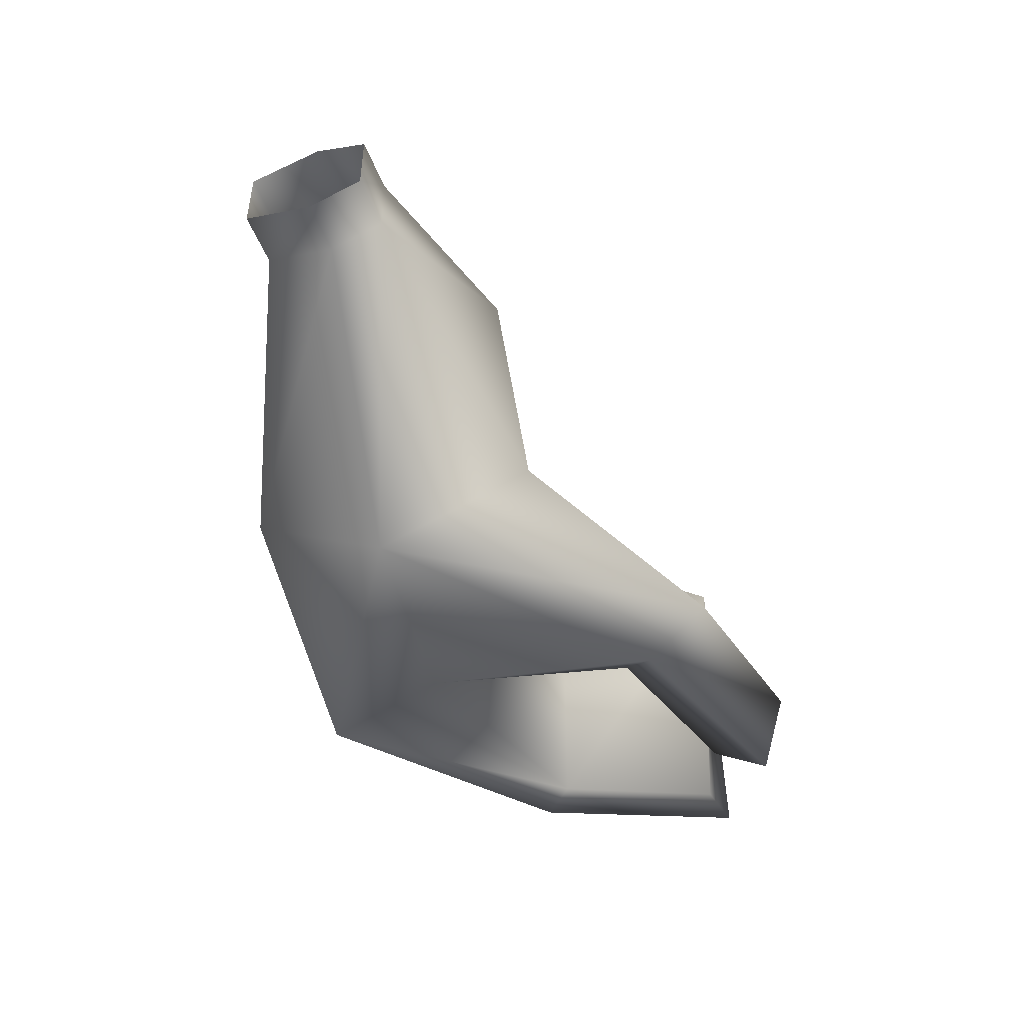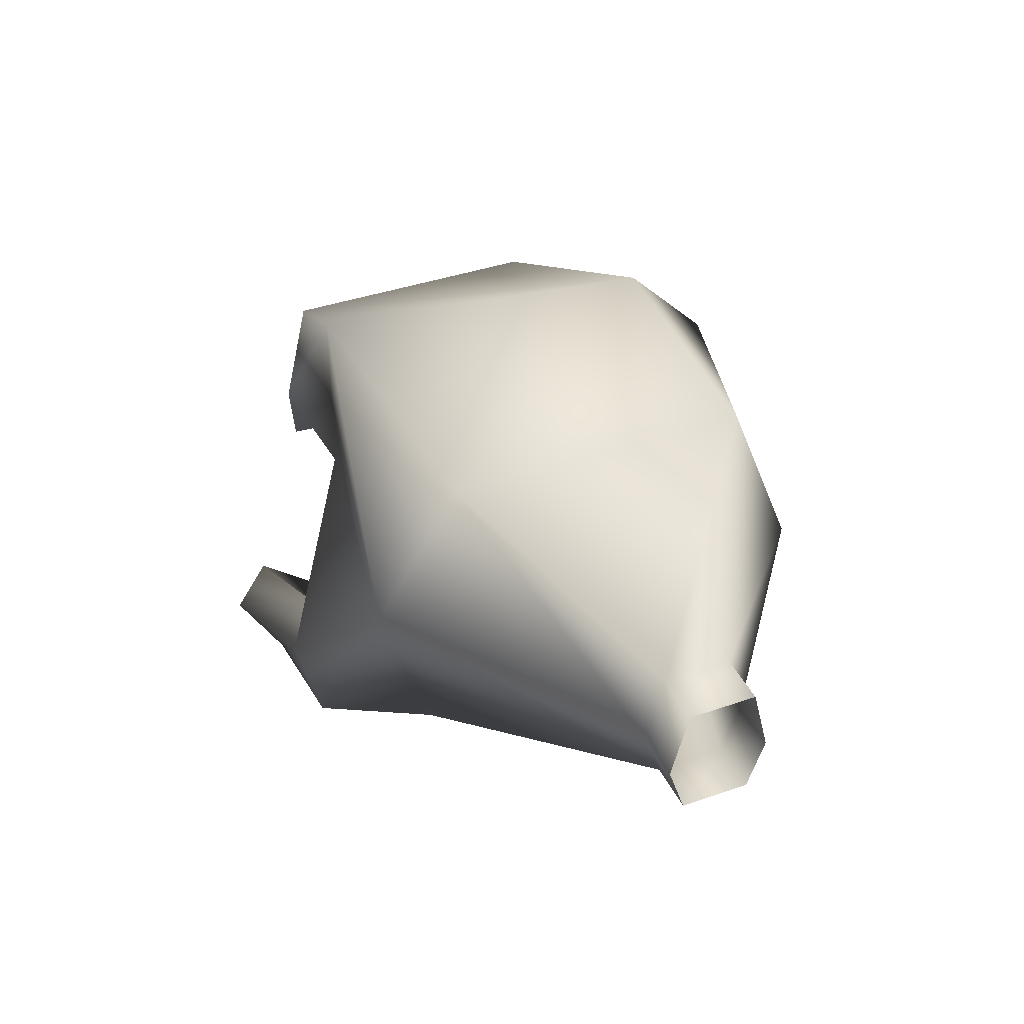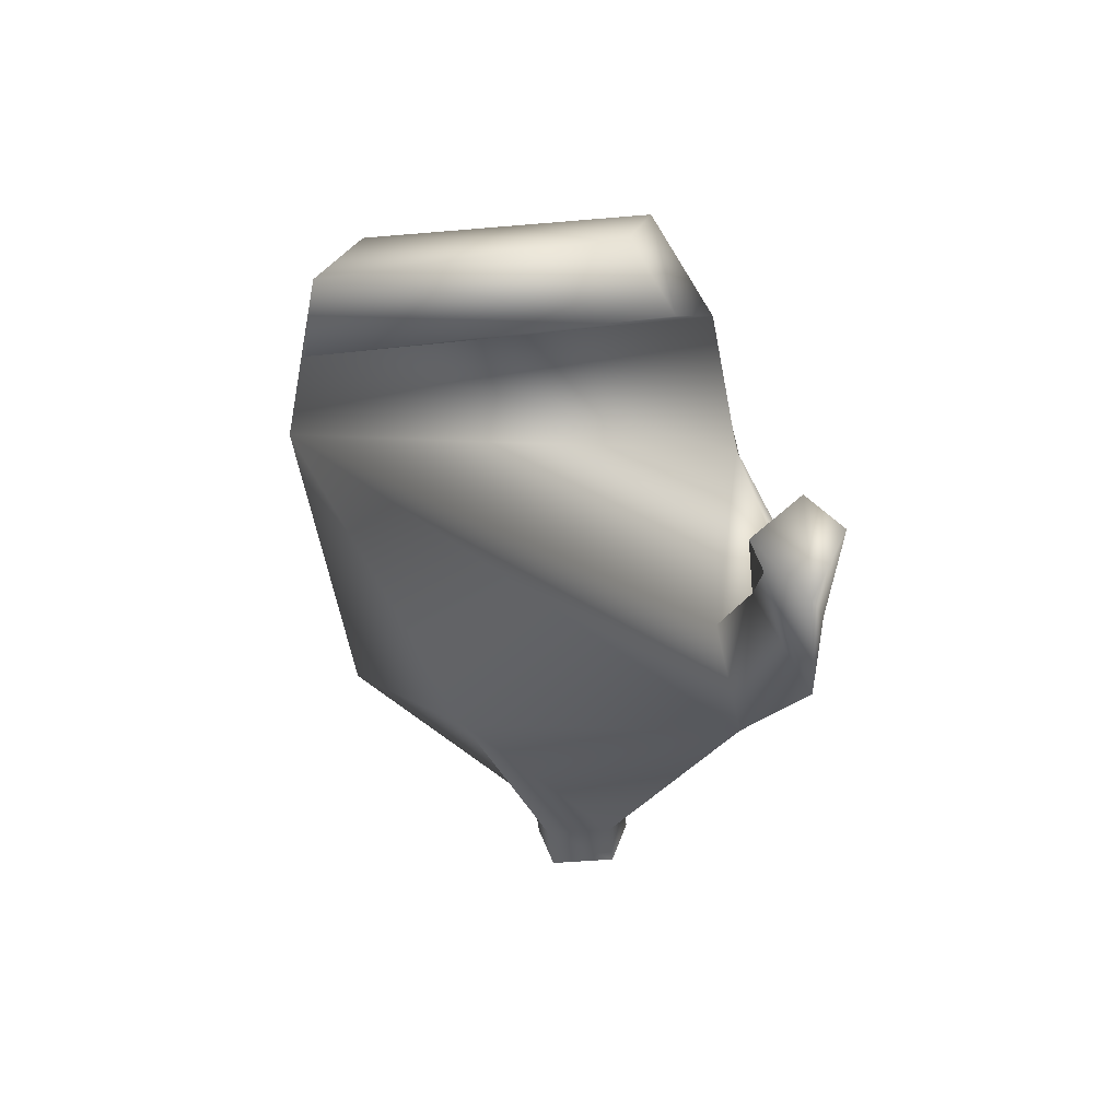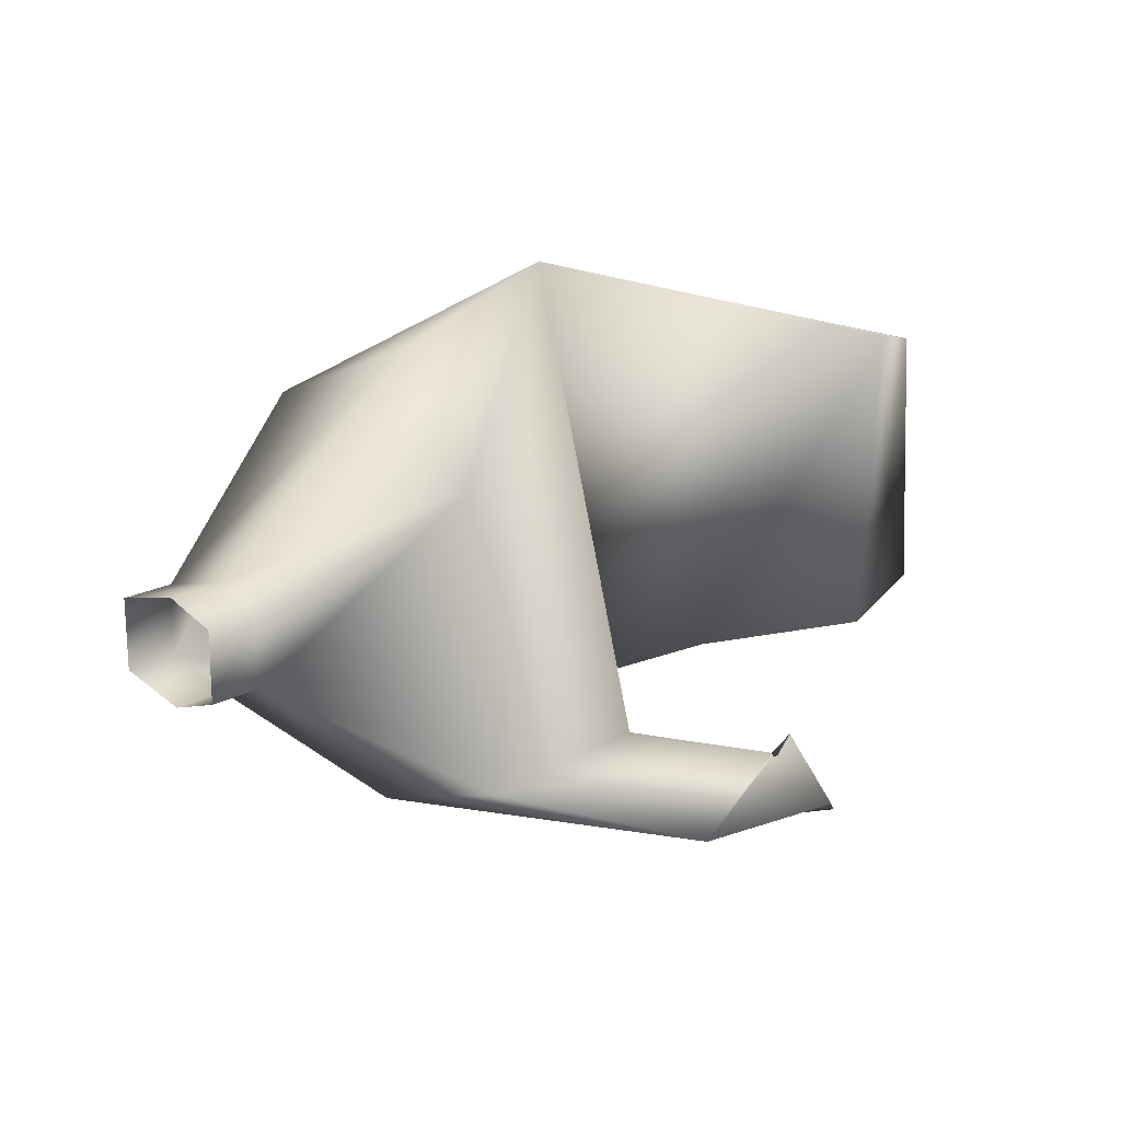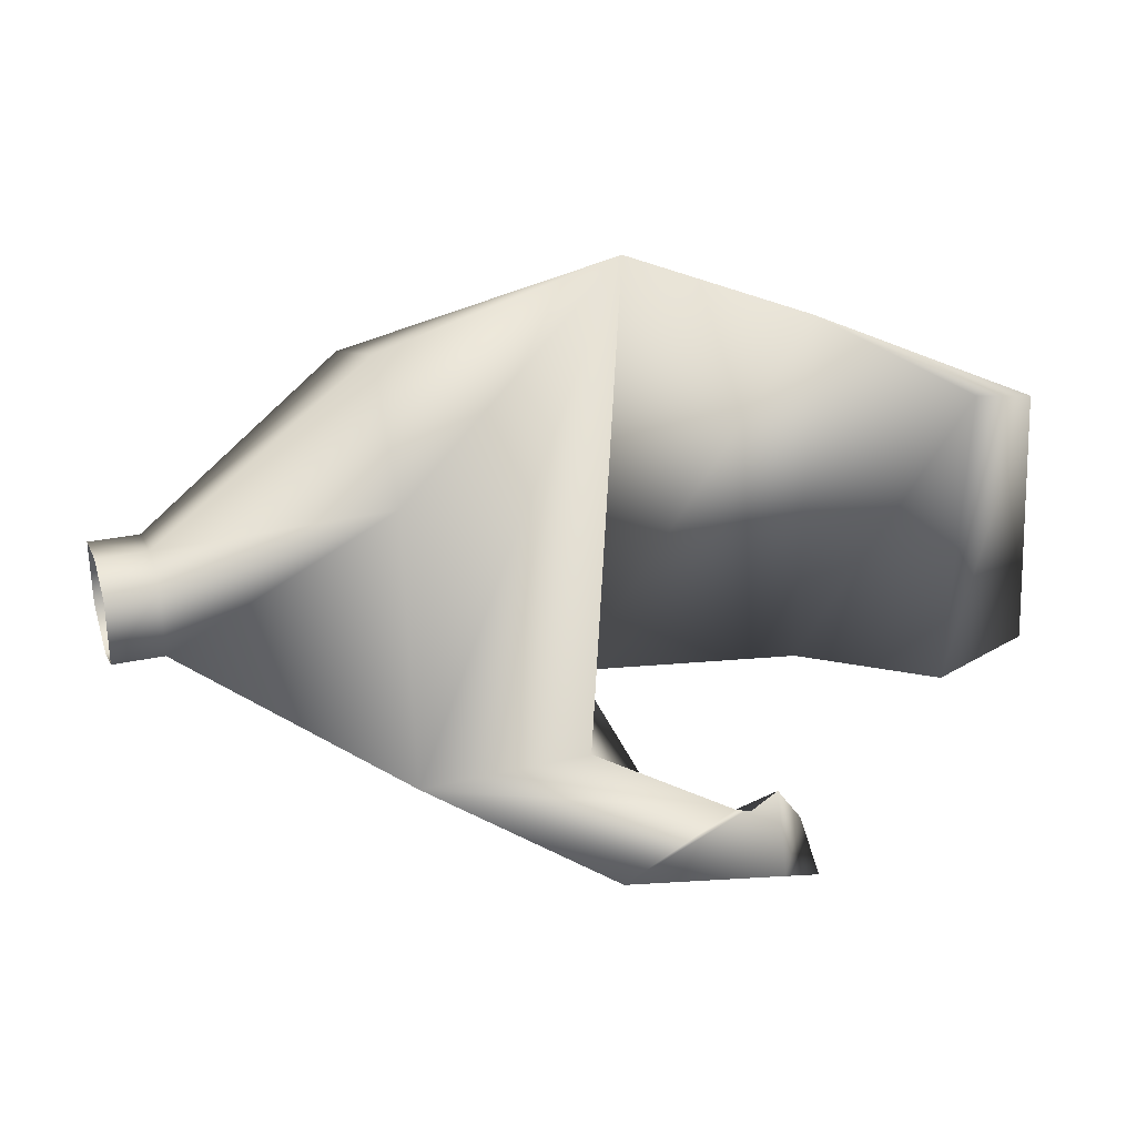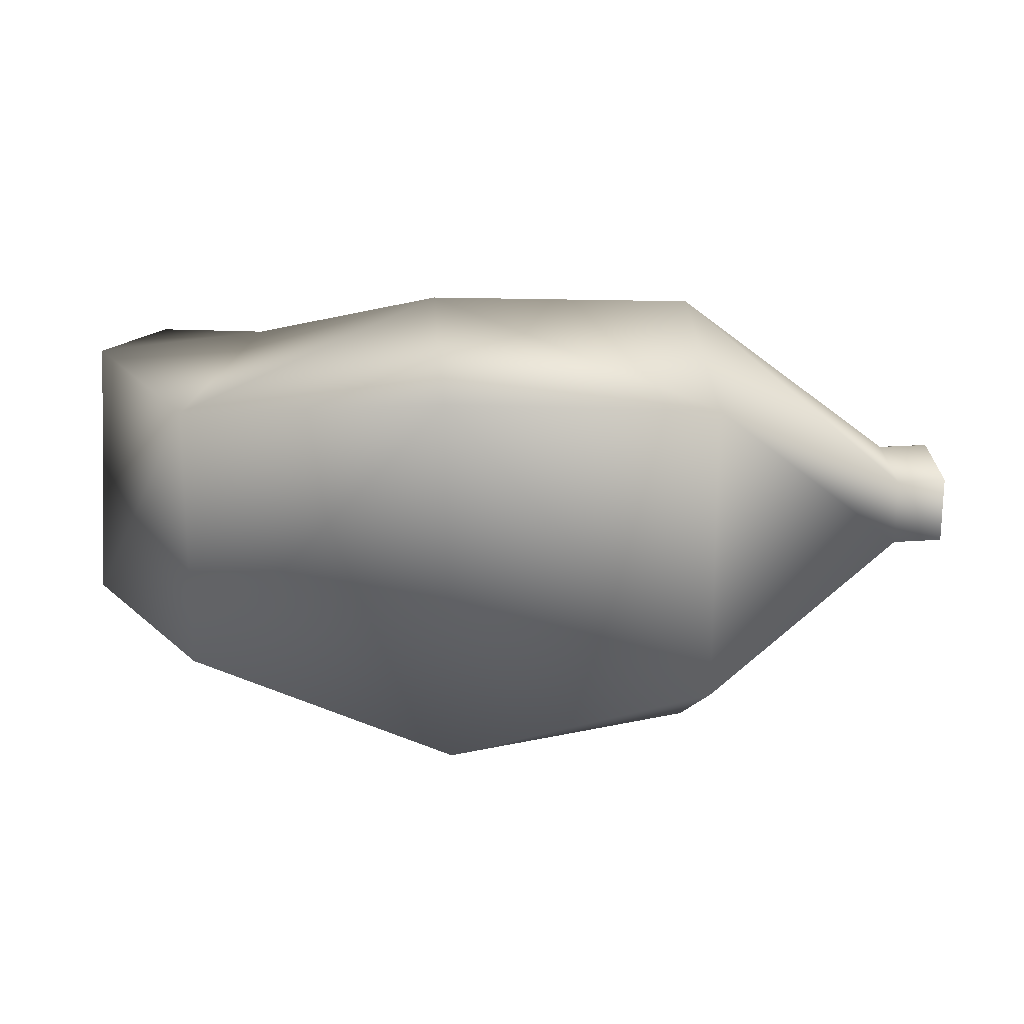
<metadata>
{"format":"obj","ext":"obj","renderer":"f3d","projection":"perspective","resolution":1024,"background":"white","views":[{"elev":-49.6,"azim":-69.2,"up":"+Z"},{"elev":39.5,"azim":-113.4,"up":"+Y"},{"elev":-47.9,"azim":95.5,"up":"+Y"},{"elev":18.5,"azim":-46.5,"up":"+Z"},{"elev":29.3,"azim":-17.7,"up":"+Z"},{"elev":19.9,"azim":172.3,"up":"+Z"}]}
</metadata>
<code>
v -6 6 2
v -9 6 2
v -9 6 -2
v -9 6 -2
v -6 6 -2
v -6 6 2
v 7 4 6
v -6 6 2
v -6 6 -2
v -6 6 -2
v 7 2 -11
v 7 4 6
v -6 13 2
v -6 13 -2
v -9 13 -2
v -9 13 -2
v -9 13 2
v -6 13 2
v 7 19 9
v 7 19 -9
v -6 13 -2
v -6 13 -2
v -6 13 2
v 7 19 9
v 23 19 10
v 23 21 -11
v 7 19 -9
v 7 19 -9
v 7 19 9
v 23 19 10
v -6 9 -3
v -6 6 -2
v -9 6 -2
v -9 6 -2
v -9 9 -3
v -6 9 -3
v 7 11 -14
v 7 2 -11
v -6 6 -2
v -6 6 -2
v -6 9 -3
v 7 11 -14
v 29 -2 -15
v 27 -3 -12
v 26 -7 -15
v 26 -7 -15
v 29 -5 -17
v 29 -2 -15
v -6 13 -2
v -6 9 -3
v -9 9 -3
v -9 9 -3
v -9 13 -2
v -6 13 -2
v 7 19 -9
v 7 11 -14
v -6 9 -3
v -6 9 -3
v -6 13 -2
v 7 19 -9
v 23 21 -11
v 20 13 -12
v 7 11 -14
v 7 11 -14
v 7 19 -9
v 23 21 -11
v 43 1 9
v 39 0 10
v 39 1 -9
v 39 1 -9
v 44 1 -7
v 43 1 9
v -6 9 3
v -6 6 2
v 7 4 6
v 7 4 6
v 7 9 13
v -6 9 3
v -9 9 3
v -9 6 2
v -6 6 2
v -6 6 2
v -6 9 3
v -9 9 3
v 7 19 9
v 7 9 13
v 23 14 15
v 23 14 15
v 23 19 10
v 7 19 9
v -6 13 2
v -6 9 3
v 7 9 13
v 7 9 13
v 7 19 9
v -6 13 2
v -9 13 2
v -9 9 3
v -6 9 3
v -6 9 3
v -6 13 2
v -9 13 2
v 38 12 -8
v 23 21 -11
v 23 19 10
v 23 19 10
v 38 12 8
v 38 12 -8
v 33 9 -11
v 20 13 -12
v 23 21 -11
v 23 21 -11
v 38 12 -8
v 33 9 -11
v 33 9 12
v 23 14 15
v 20 13 -12
v 20 13 -12
v 33 9 -11
v 33 9 12
v 38 12 8
v 23 19 10
v 23 14 15
v 23 14 15
v 33 9 12
v 38 12 8
v 39 0 10
v 33 9 12
v 33 9 -11
v 33 9 -11
v 39 1 -9
v 39 0 10
v 43 1 9
v 38 12 8
v 33 9 12
v 33 9 12
v 39 0 10
v 43 1 9
v 44 1 -7
v 38 12 -8
v 38 12 8
v 38 12 8
v 43 1 9
v 44 1 -7
v 39 1 -9
v 33 9 -11
v 38 12 -8
v 38 12 -8
v 44 1 -7
v 39 1 -9
v 24 -4 -12
v 17 1 -10
v 7 2 -11
v 7 2 -11
v 17 -5 -15
v 24 -4 -12
v 17 -5 -15
v 7 2 -11
v 7 11 -14
v 7 11 -14
v 19 -1 -16
v 17 -5 -15
v 21 1 -14
v 20 13 -12
v 17 1 -10
v 17 1 -10
v 24 -4 -12
v 21 1 -14
v 19 -1 -16
v 7 11 -14
v 20 13 -12
v 20 13 -12
v 21 1 -14
v 19 -1 -16
v 27 -3 -12
v 24 -4 -12
v 17 -5 -15
v 17 -5 -15
v 26 -7 -15
v 27 -3 -12
v 29 -2 -15
v 21 1 -14
v 24 -4 -12
v 24 -4 -12
v 27 -3 -12
v 29 -2 -15
v 29 -5 -17
v 19 -1 -16
v 21 1 -14
v 21 1 -14
v 29 -2 -15
v 29 -5 -17
v 26 -7 -15
v 17 -5 -15
v 19 -1 -16
v 19 -1 -16
v 29 -5 -17
v 26 -7 -15
v 7 4 6
v 23 14 15
v 7 9 13
v 23 14 15
v 7 4 6
v 7 2 -11
v 17 1 -10
v 23 14 15
v 7 2 -11
v 20 13 -12
v 23 14 15
v 17 1 -10
f 1 2 3
f 4 5 6
f 7 8 9
f 10 11 12
f 13 14 15
f 16 17 18
f 19 20 21
f 22 23 24
f 25 26 27
f 28 29 30
f 31 32 33
f 34 35 36
f 37 38 39
f 40 41 42
f 43 44 45
f 46 47 48
f 49 50 51
f 52 53 54
f 55 56 57
f 58 59 60
f 61 62 63
f 64 65 66
f 67 68 69
f 70 71 72
f 73 74 75
f 76 77 78
f 79 80 81
f 82 83 84
f 85 86 87
f 88 89 90
f 91 92 93
f 94 95 96
f 97 98 99
f 100 101 102
f 103 104 105
f 106 107 108
f 109 110 111
f 112 113 114
f 115 116 117
f 118 119 120
f 121 122 123
f 124 125 126
f 127 128 129
f 130 131 132
f 133 134 135
f 136 137 138
f 139 140 141
f 142 143 144
f 145 146 147
f 148 149 150
f 151 152 153
f 154 155 156
f 157 158 159
f 160 161 162
f 163 164 165
f 166 167 168
f 169 170 171
f 172 173 174
f 175 176 177
f 178 179 180
f 181 182 183
f 184 185 186
f 187 188 189
f 190 191 192
f 193 194 195
f 196 197 198
f 199 200 201
f 202 203 204
f 205 206 207
f 208 209 210

</code>
